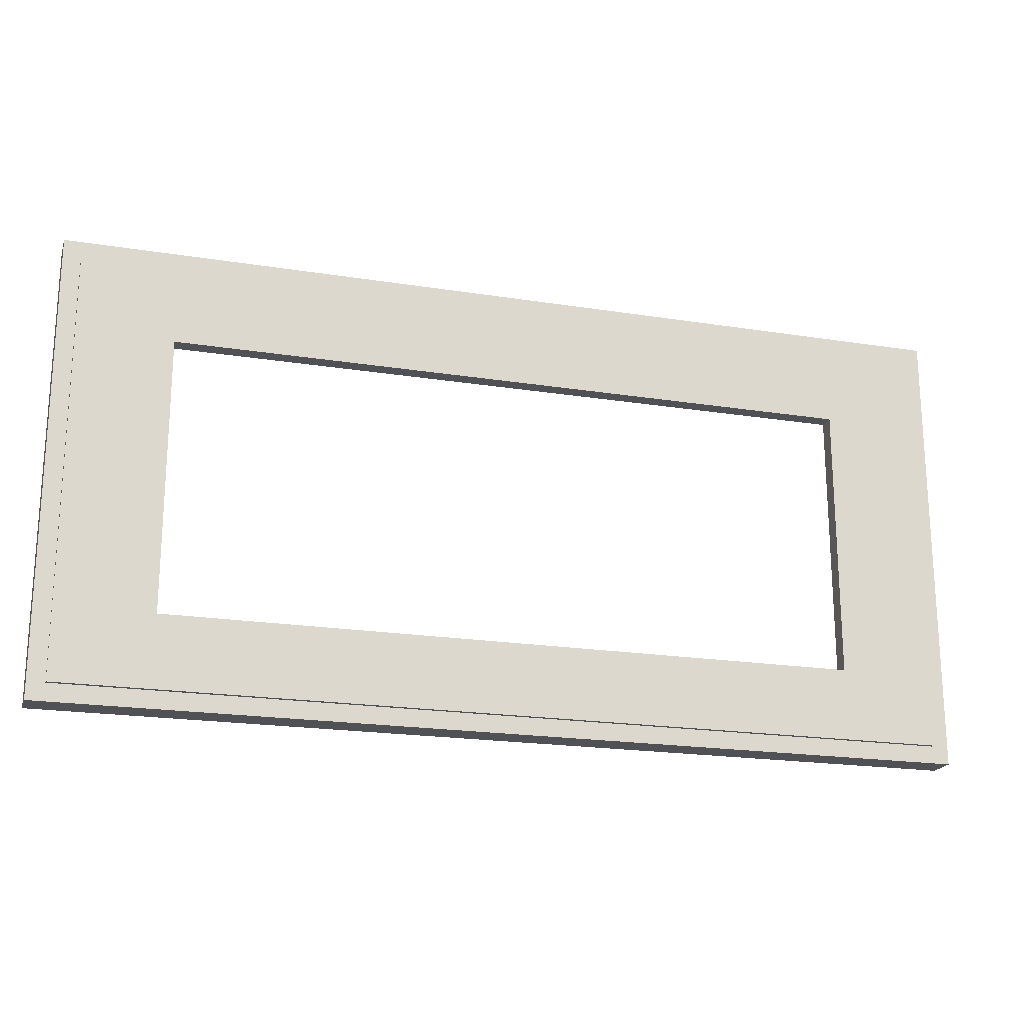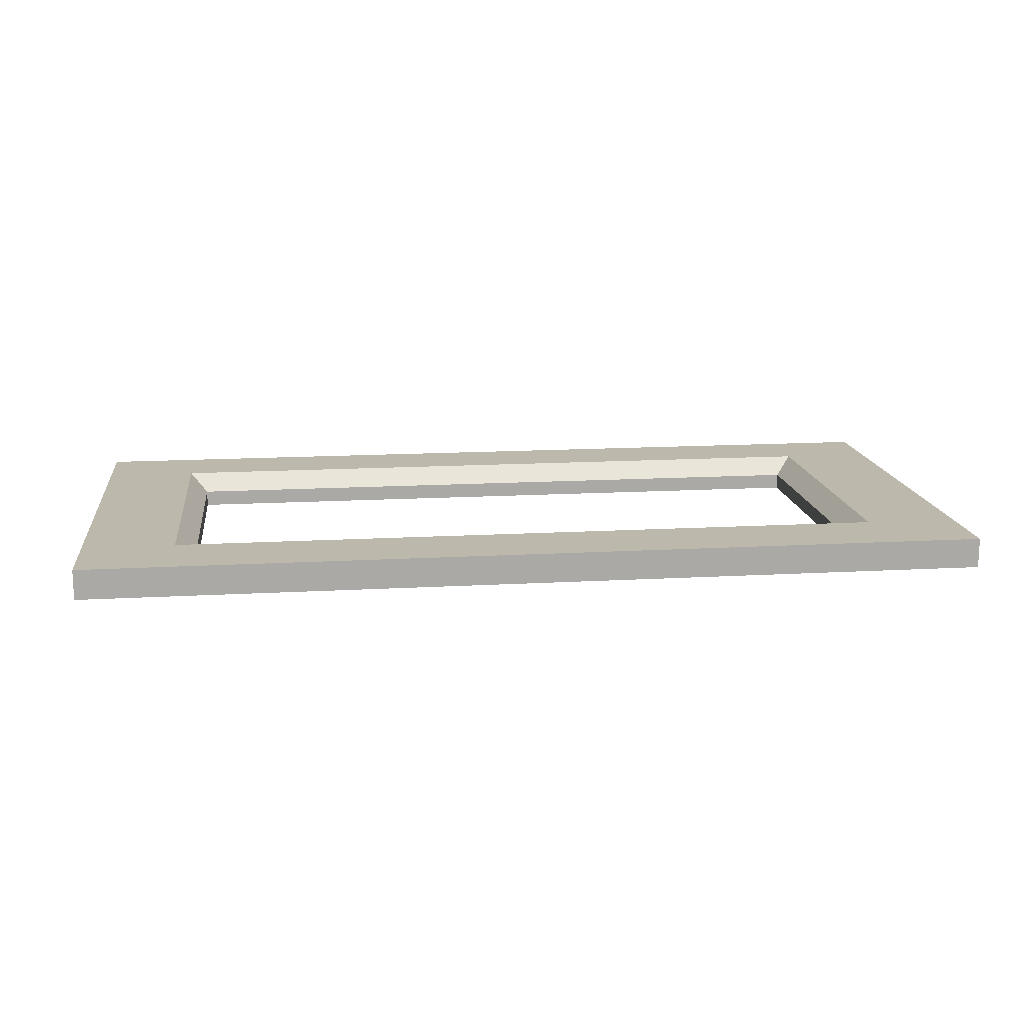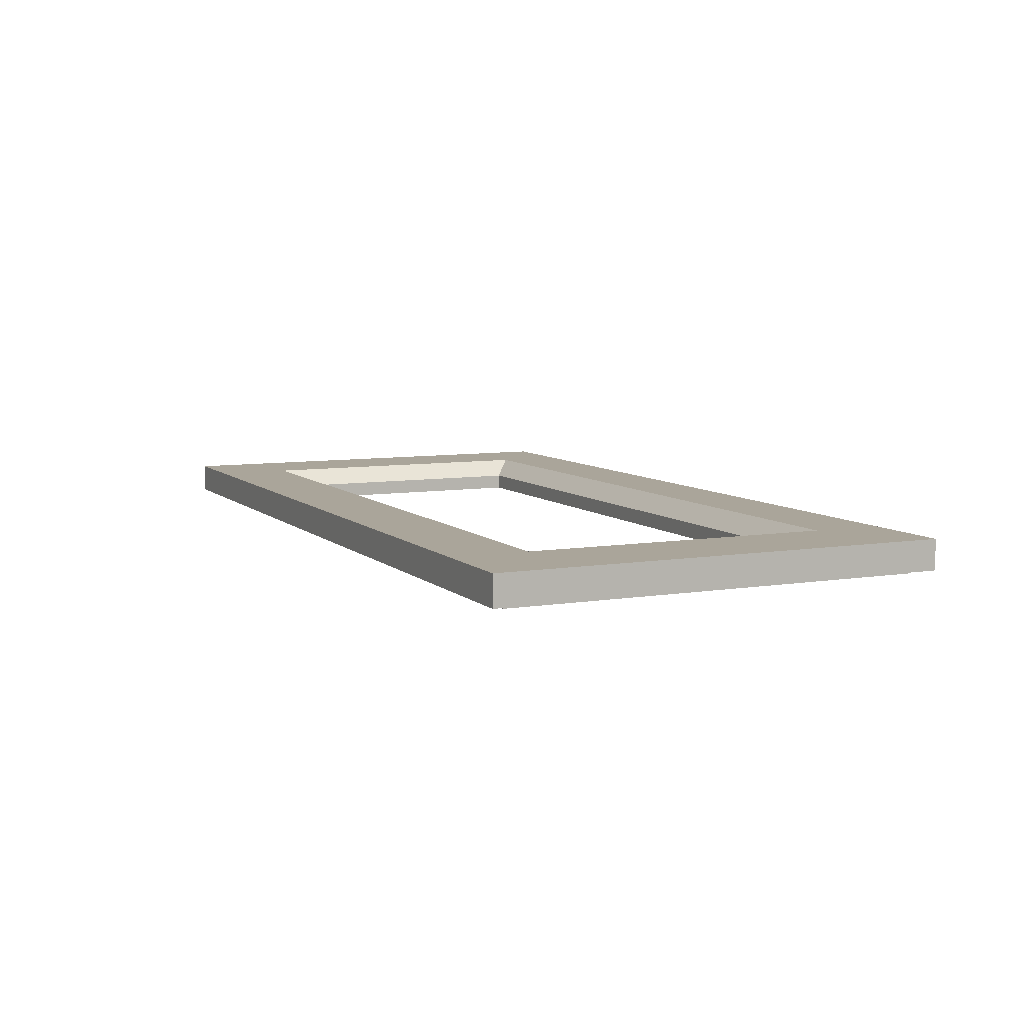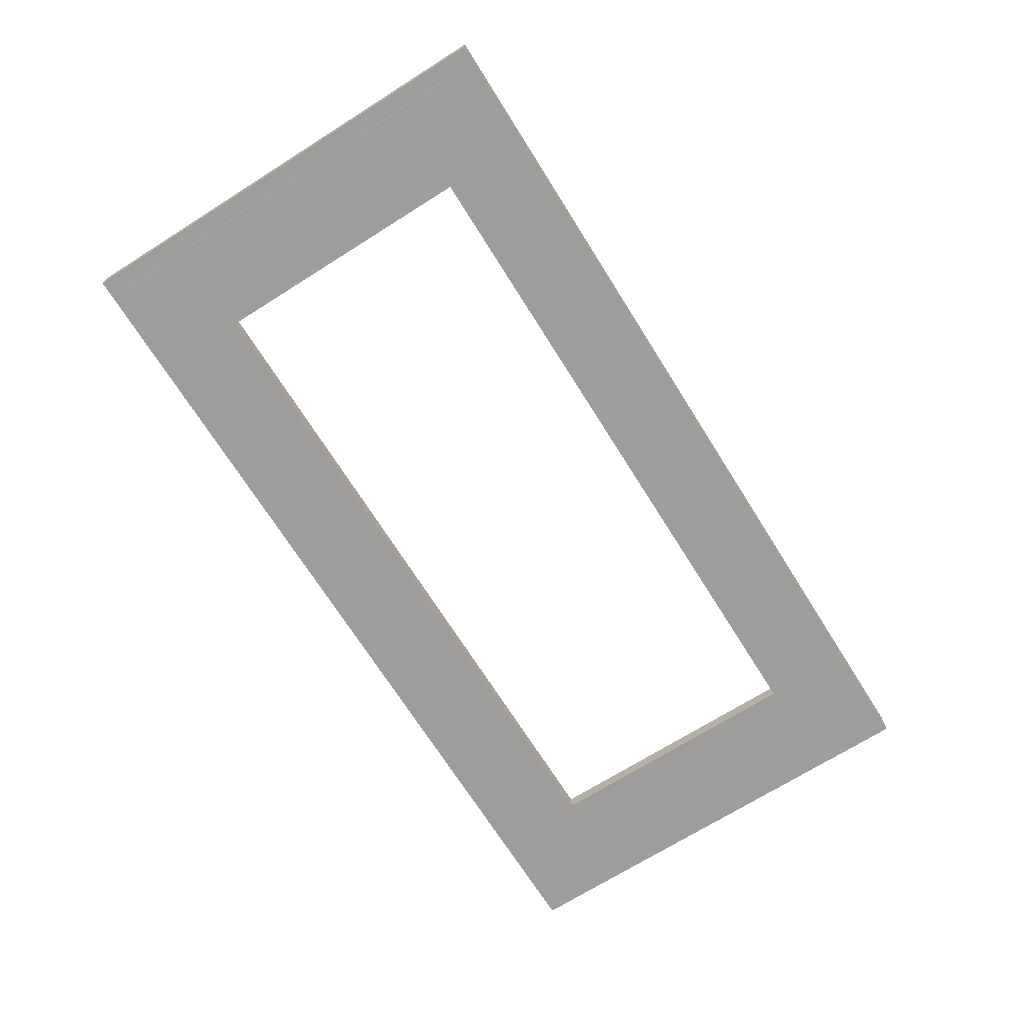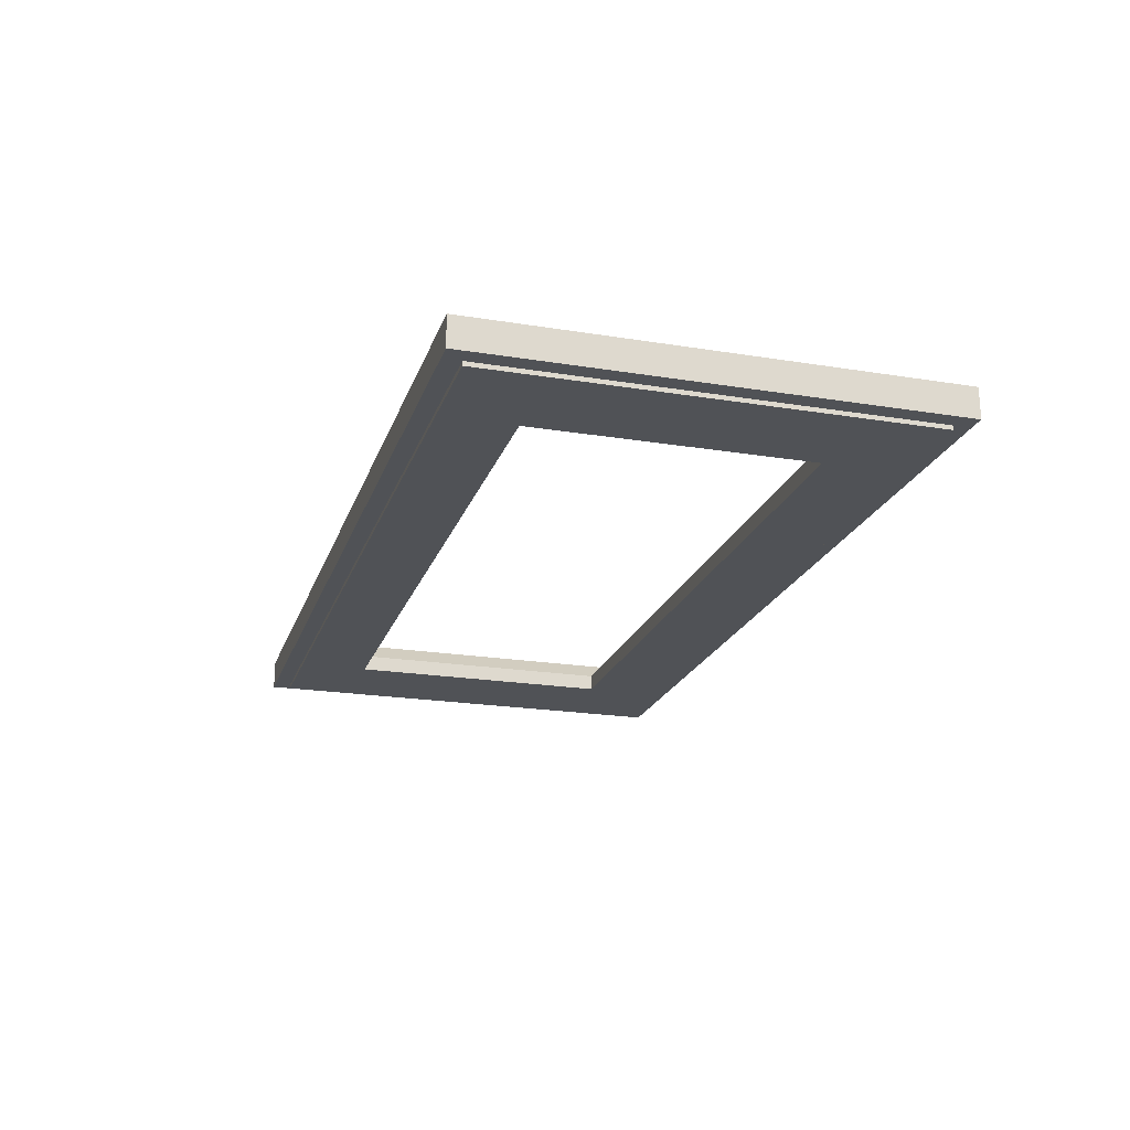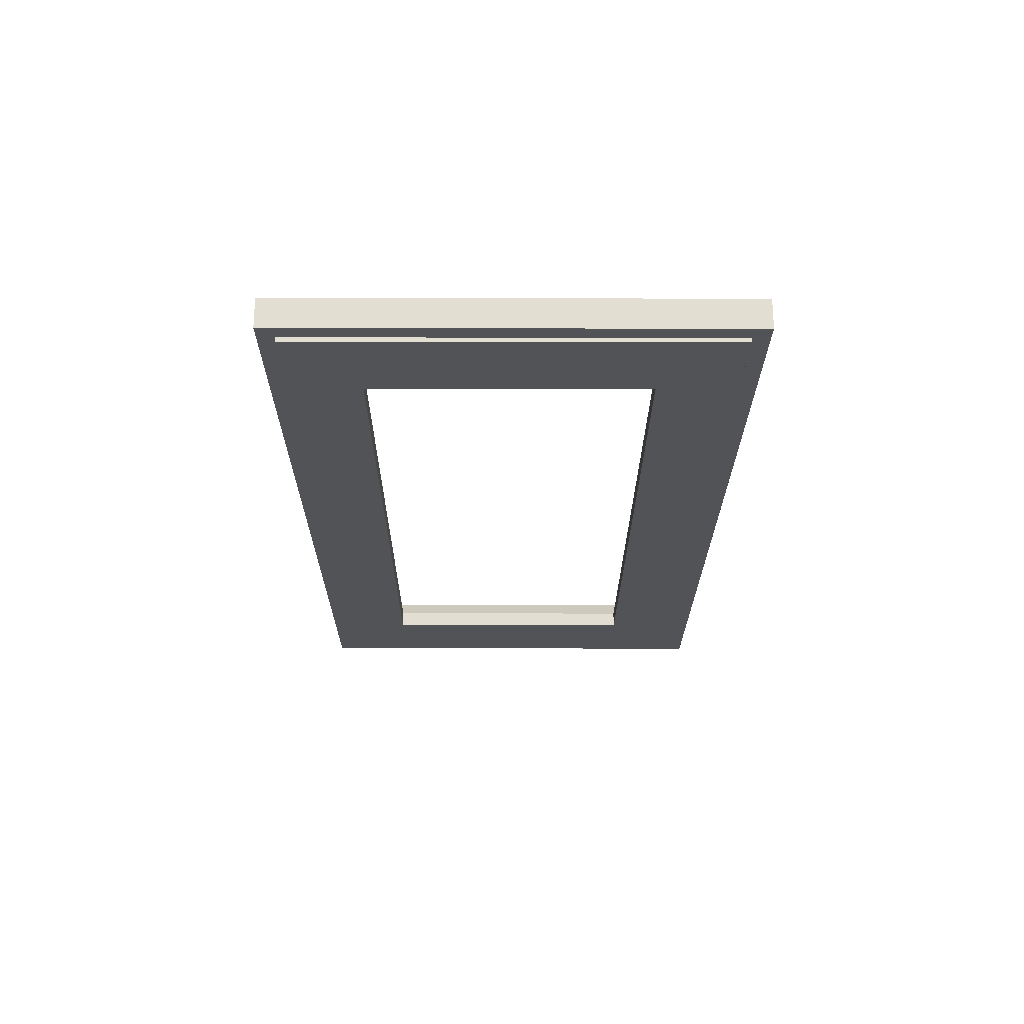
<metadata>
{"format":"obj","ext":"obj","renderer":"f3d","projection":"perspective","resolution":1024,"background":"white","views":[{"elev":-20.1,"azim":163.7,"up":"+Y"},{"elev":14.9,"azim":173.0,"up":"+Z"},{"elev":7.7,"azim":-114.9,"up":"+Z"},{"elev":-70.6,"azim":-57.8,"up":"+Z"},{"elev":-21.0,"azim":73.7,"up":"+Z"},{"elev":-22.4,"azim":89.8,"up":"+Z"}]}
</metadata>
<code>
o mesh13/mesh13-geometry#mesh13-geometry
v -0.6458 0.1274 0.3164
v -0.6458 -0.2768 0.34
v -0.6458 0.1274 0.34
v -0.6458 -0.2768 0.3164
v -0.673 0.1546 0.3672
v 0.3698 0.1274 0.3164
v -0.7846 0.2432 0.3164
v 0.3698 -0.2768 0.34
v -0.673 -0.304 0.3672
v 0.3971 0.1546 0.3672
v 0.3698 0.1274 0.34
v -0.7846 -0.3822 0.3164
v 0.3698 -0.2768 0.3164
v -0.8101 0.2686 0.3672
v 0.5341 0.2686 0.3672
v 0.5087 0.2432 0.3164
v 0.5087 -0.3822 0.3164
v -0.7846 0.2432 0.3227
v 0.3971 -0.304 0.3672
v -0.8101 -0.4077 0.3672
v 0.5087 0.2432 0.3227
v -0.7846 -0.3822 0.3227
v -0.8101 0.2686 0.3227
v 0.5341 -0.4077 0.3672
v 0.5087 -0.3822 0.3227
v -0.8101 -0.4077 0.3227
v 0.5341 0.2686 0.3227
v 0.5341 -0.4077 0.3227
f 1 2 3
f 2 1 4
f 3 2 1
f 4 1 2
f 5 2 3
f 3 2 5
f 6 3 1
f 1 3 6
f 4 7 1
f 1 7 4
f 8 4 2
f 2 4 8
f 2 5 9
f 9 5 2
f 3 10 5
f 5 10 3
f 3 6 11
f 11 6 3
f 1 7 6
f 6 7 1
f 4 12 7
f 7 12 4
f 4 8 13
f 13 8 4
f 9 8 2
f 2 8 9
f 14 9 5
f 5 9 14
f 10 3 11
f 11 3 10
f 10 15 5
f 5 15 10
f 6 8 11
f 11 8 6
f 16 6 7
f 7 6 16
f 12 4 17
f 17 4 12
f 12 18 7
f 7 18 12
f 8 6 13
f 13 6 8
f 13 17 4
f 4 17 13
f 8 9 19
f 19 9 8
f 20 9 14
f 14 9 20
f 14 5 15
f 15 5 14
f 8 10 11
f 11 10 8
f 19 15 10
f 10 15 19
f 16 13 6
f 6 13 16
f 7 21 16
f 16 21 7
f 17 22 12
f 12 22 17
f 18 12 22
f 22 12 18
f 21 7 18
f 18 7 21
f 17 13 16
f 16 13 17
f 9 20 19
f 19 20 9
f 10 8 19
f 19 8 10
f 23 20 14
f 14 20 23
f 15 23 14
f 14 23 15
f 19 24 15
f 15 24 19
f 25 16 21
f 21 16 25
f 22 17 25
f 25 17 22
f 22 23 18
f 18 23 22
f 18 23 21
f 21 23 18
f 16 25 17
f 17 25 16
f 24 19 20
f 20 19 24
f 20 23 26
f 26 23 20
f 23 15 27
f 27 15 23
f 24 27 15
f 15 27 24
f 27 25 21
f 21 25 27
f 25 28 22
f 22 28 25
f 22 26 23
f 23 26 22
f 27 21 23
f 23 21 27
f 20 28 24
f 24 28 20
f 28 20 26
f 26 20 28
f 27 24 28
f 28 24 27
f 28 25 27
f 27 25 28
f 26 22 28
f 28 22 26

</code>
